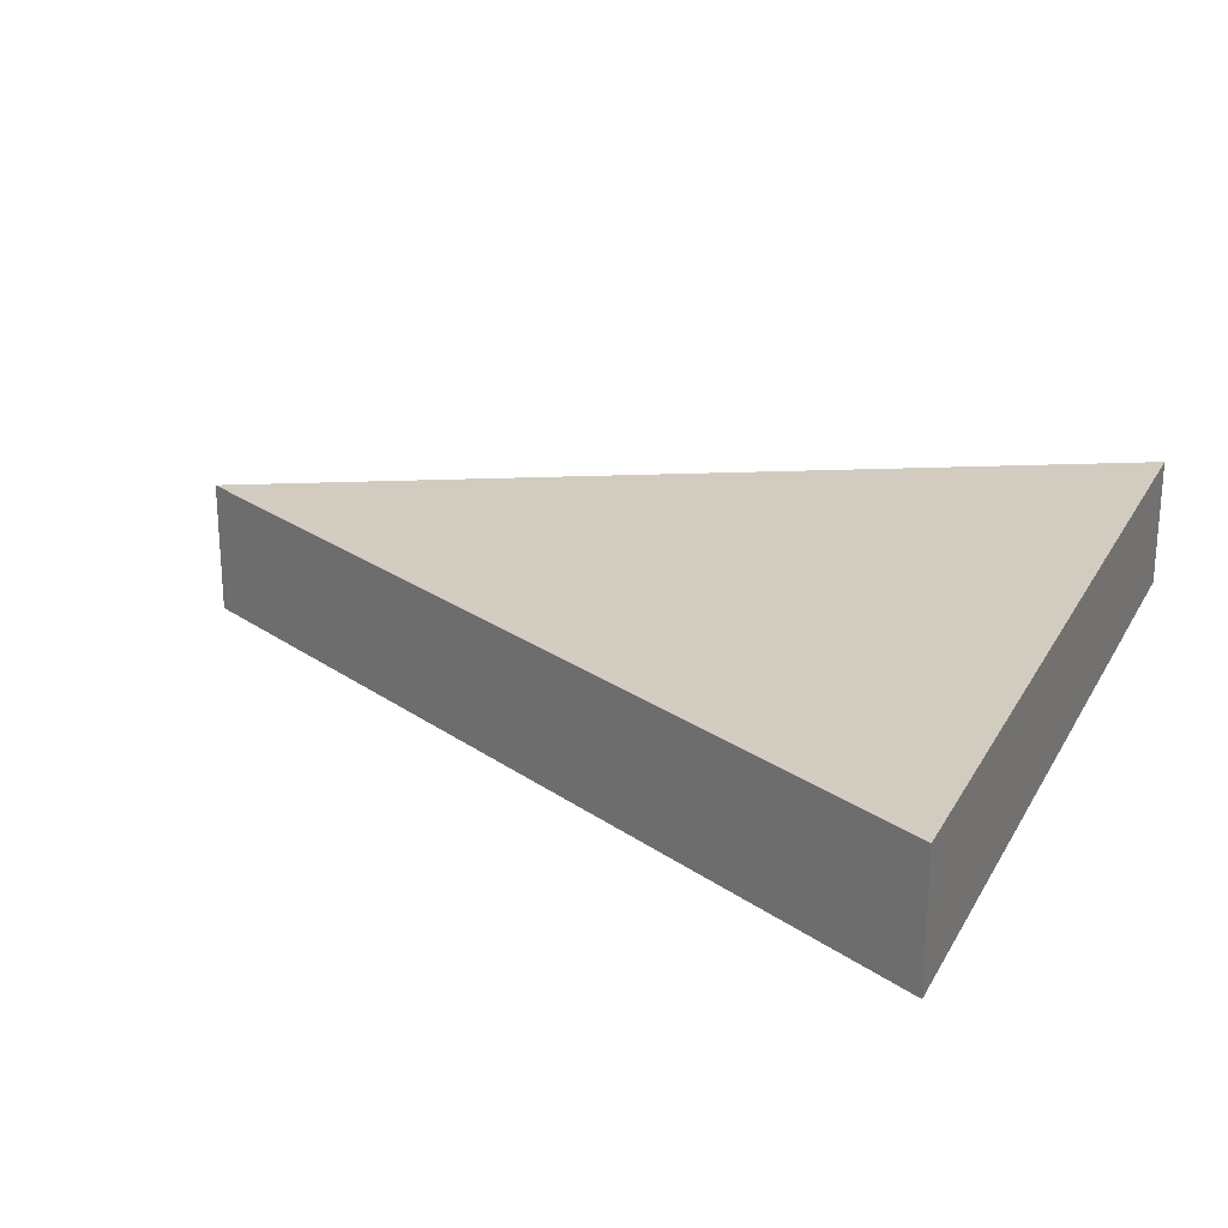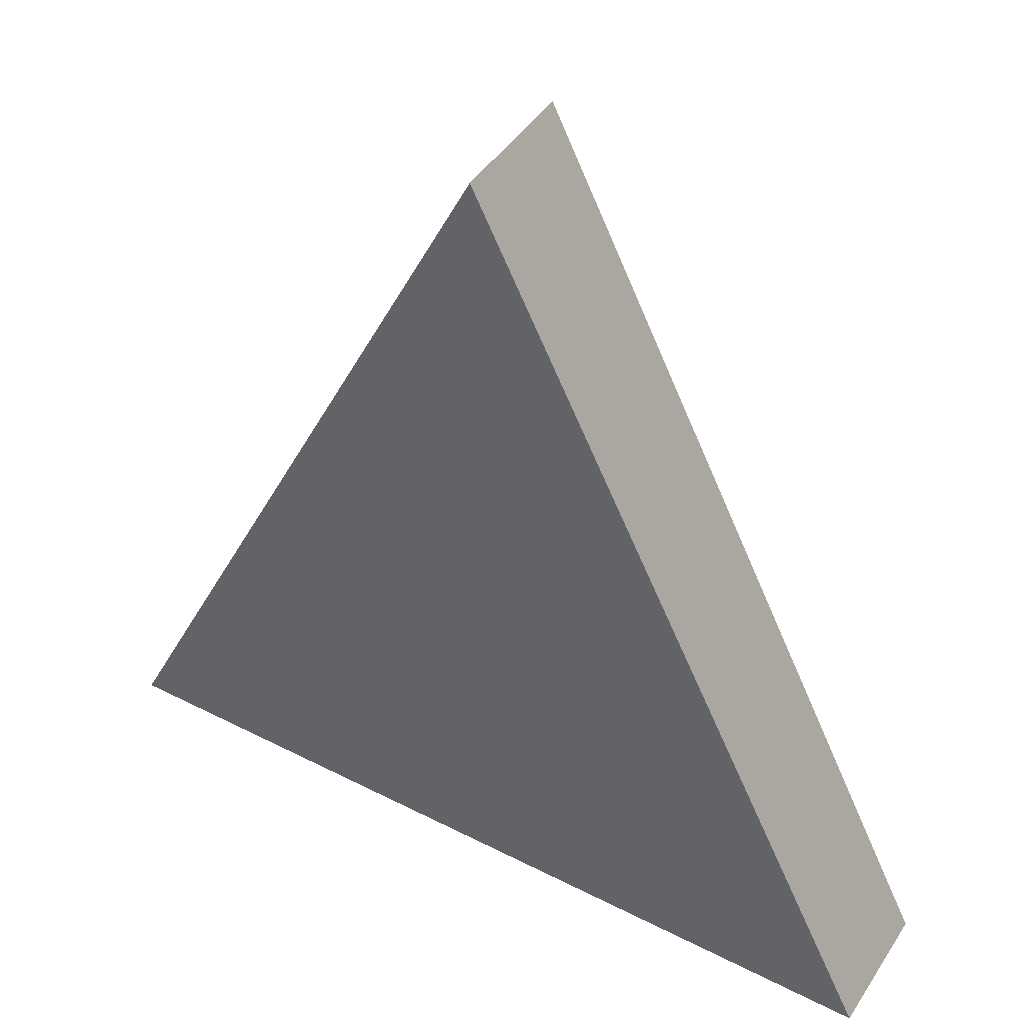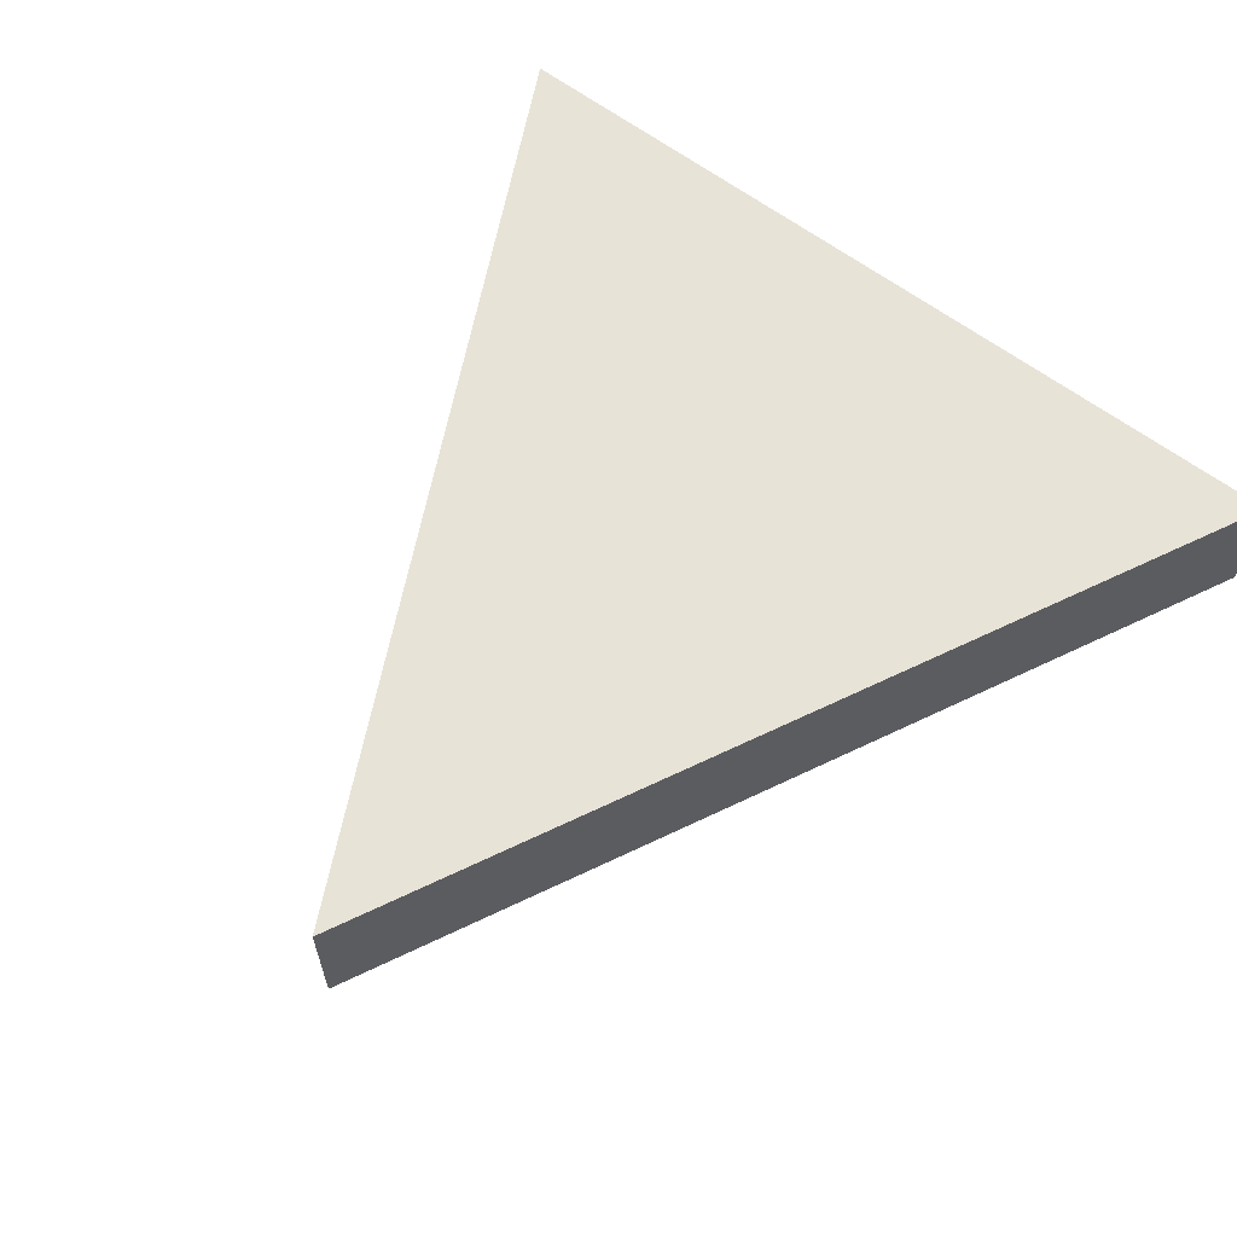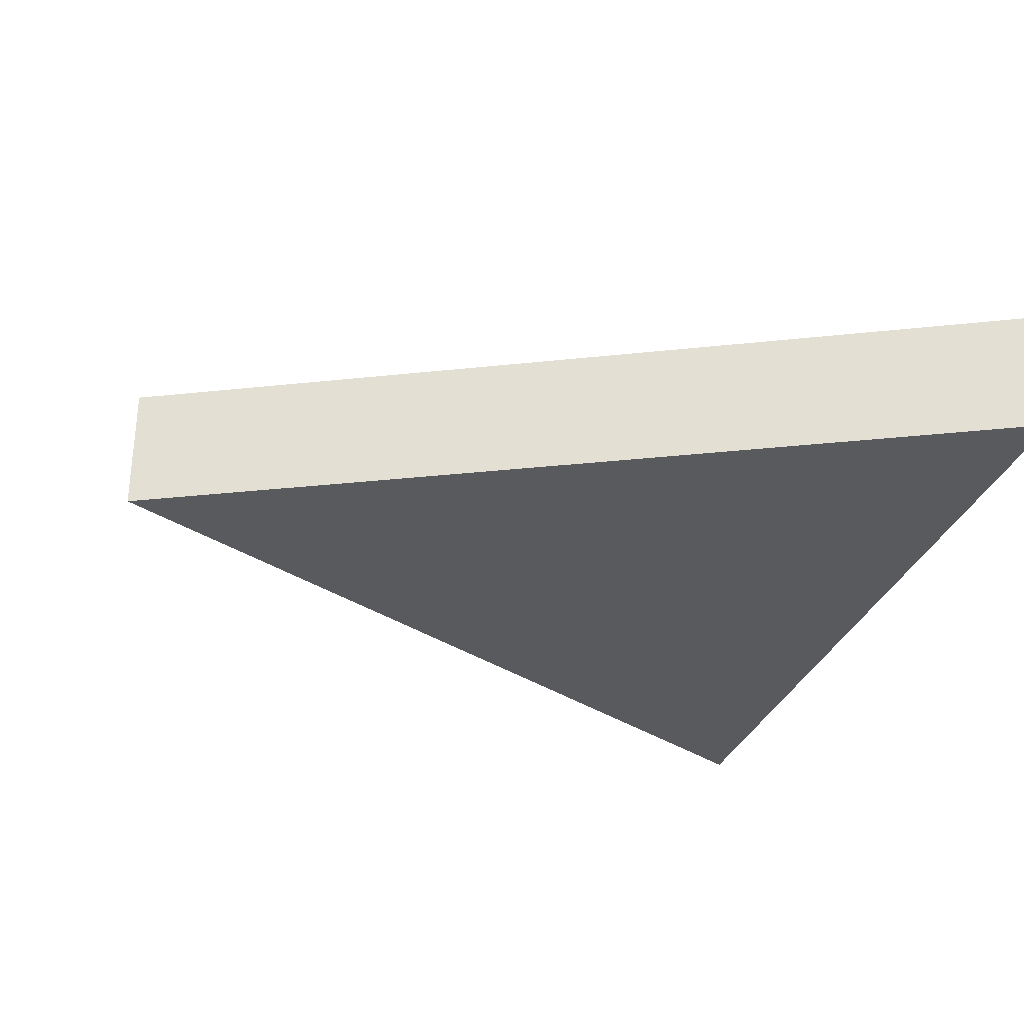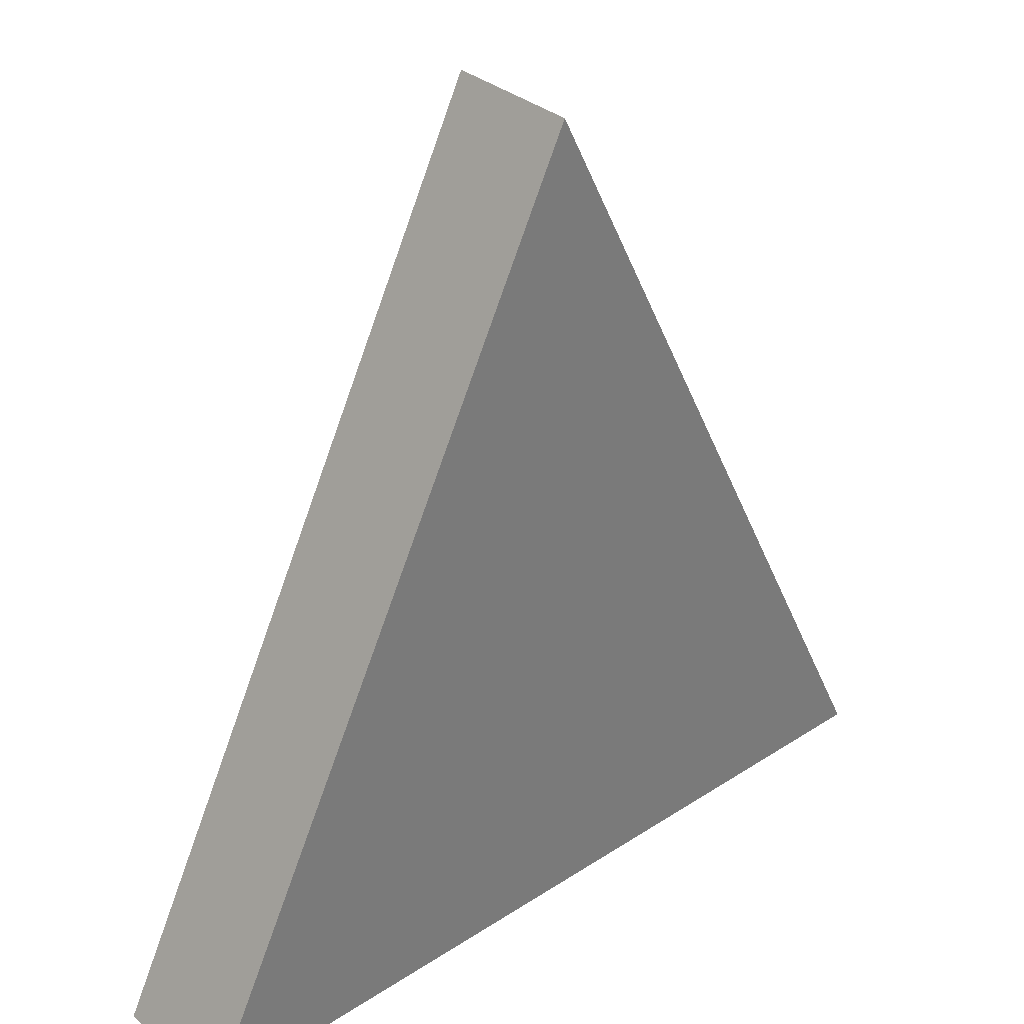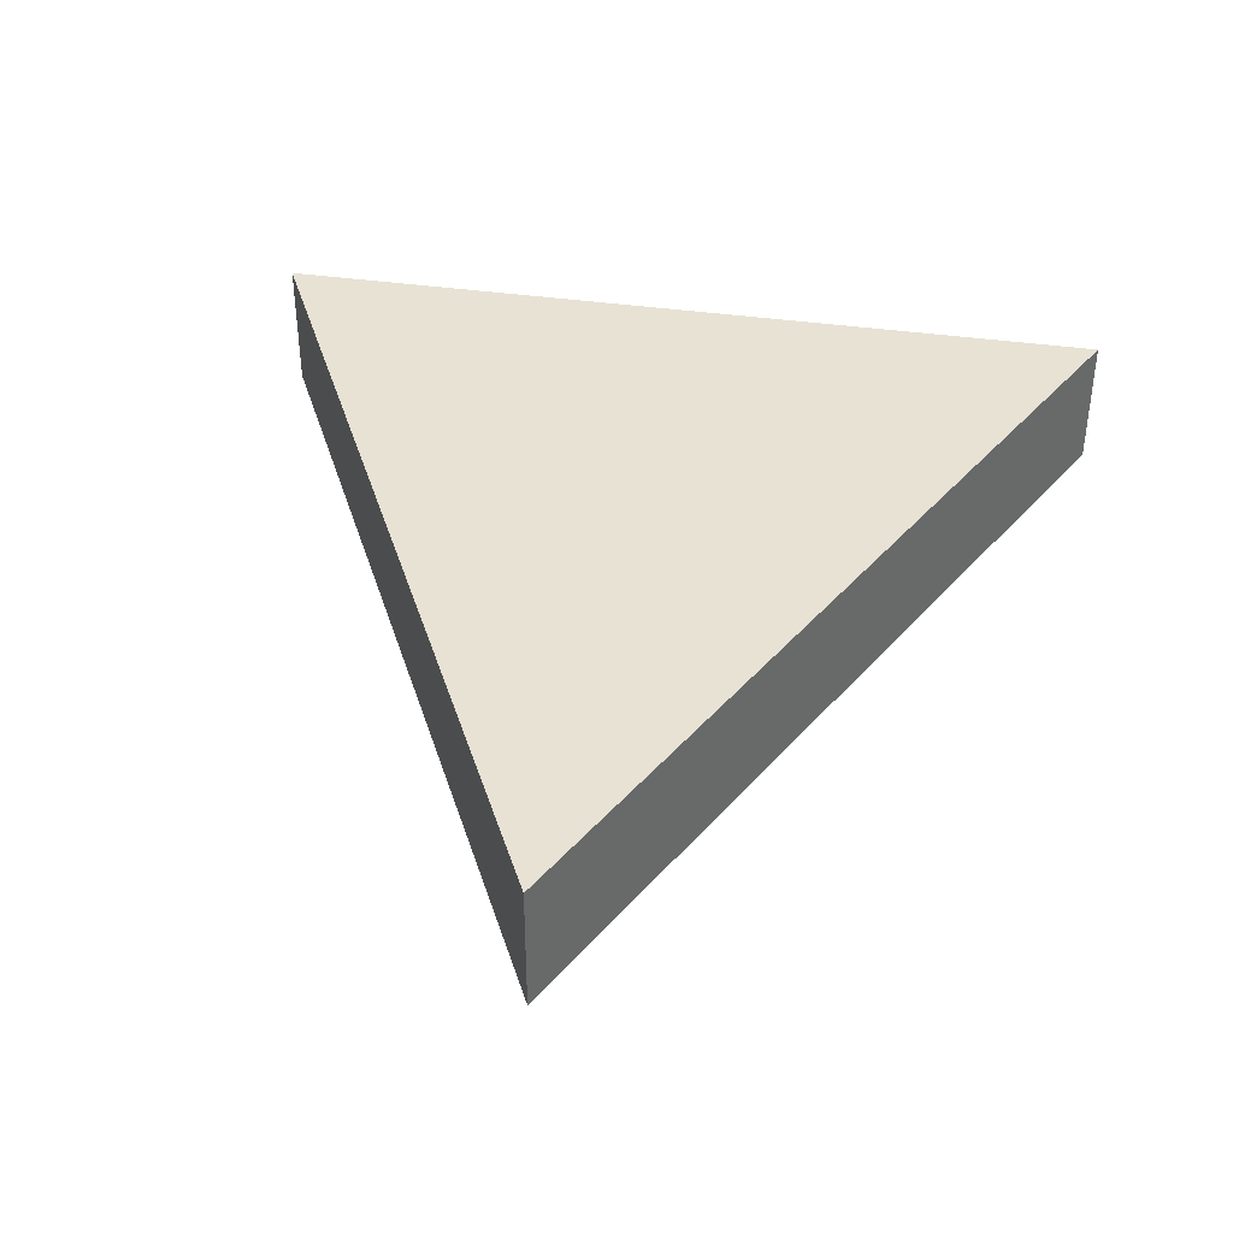
<metadata>
{"format":"obj","ext":"obj","renderer":"f3d","projection":"perspective","resolution":1024,"background":"white","views":[{"elev":24.0,"azim":-67.4,"up":"+Z"},{"elev":44.3,"azim":30.9,"up":"+Y"},{"elev":62.4,"azim":-142.6,"up":"+Z"},{"elev":-31.4,"azim":-107.8,"up":"+Z"},{"elev":33.7,"azim":-41.5,"up":"+Y"},{"elev":39.9,"azim":-170.1,"up":"+Z"}]}
</metadata>
<code>
o triangle
v 0 1.225 0
v -0.6127 0 0
v 0.6127 0 0
v 0 1.225 0.1906
v -0.6127 -0 0.1906
v 0.6127 -0 0.1906
f 1 3 2
f 4 5 6
f 2 3 6 5
f 3 1 4 6
f 1 2 5 4

</code>
